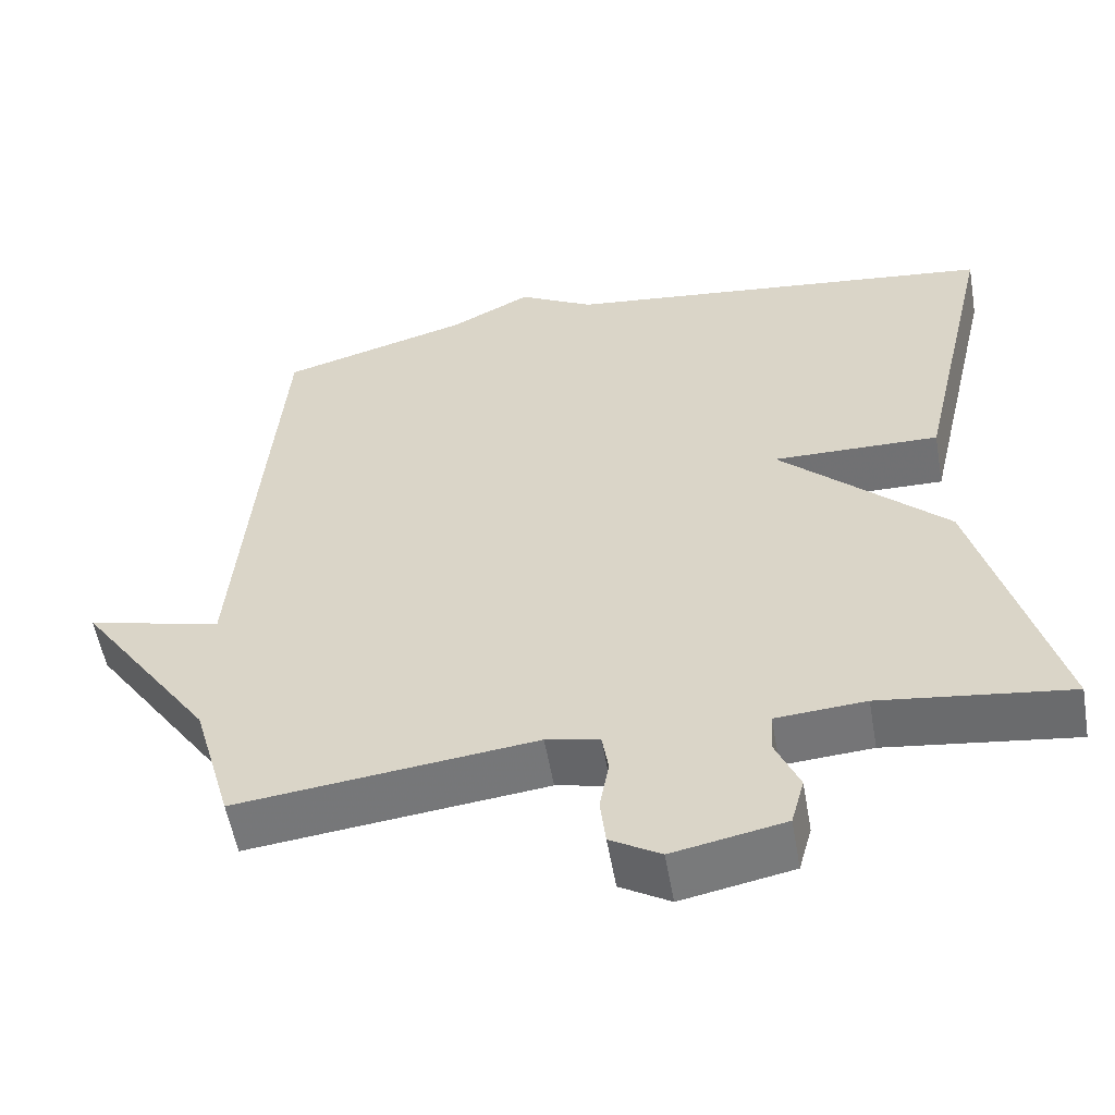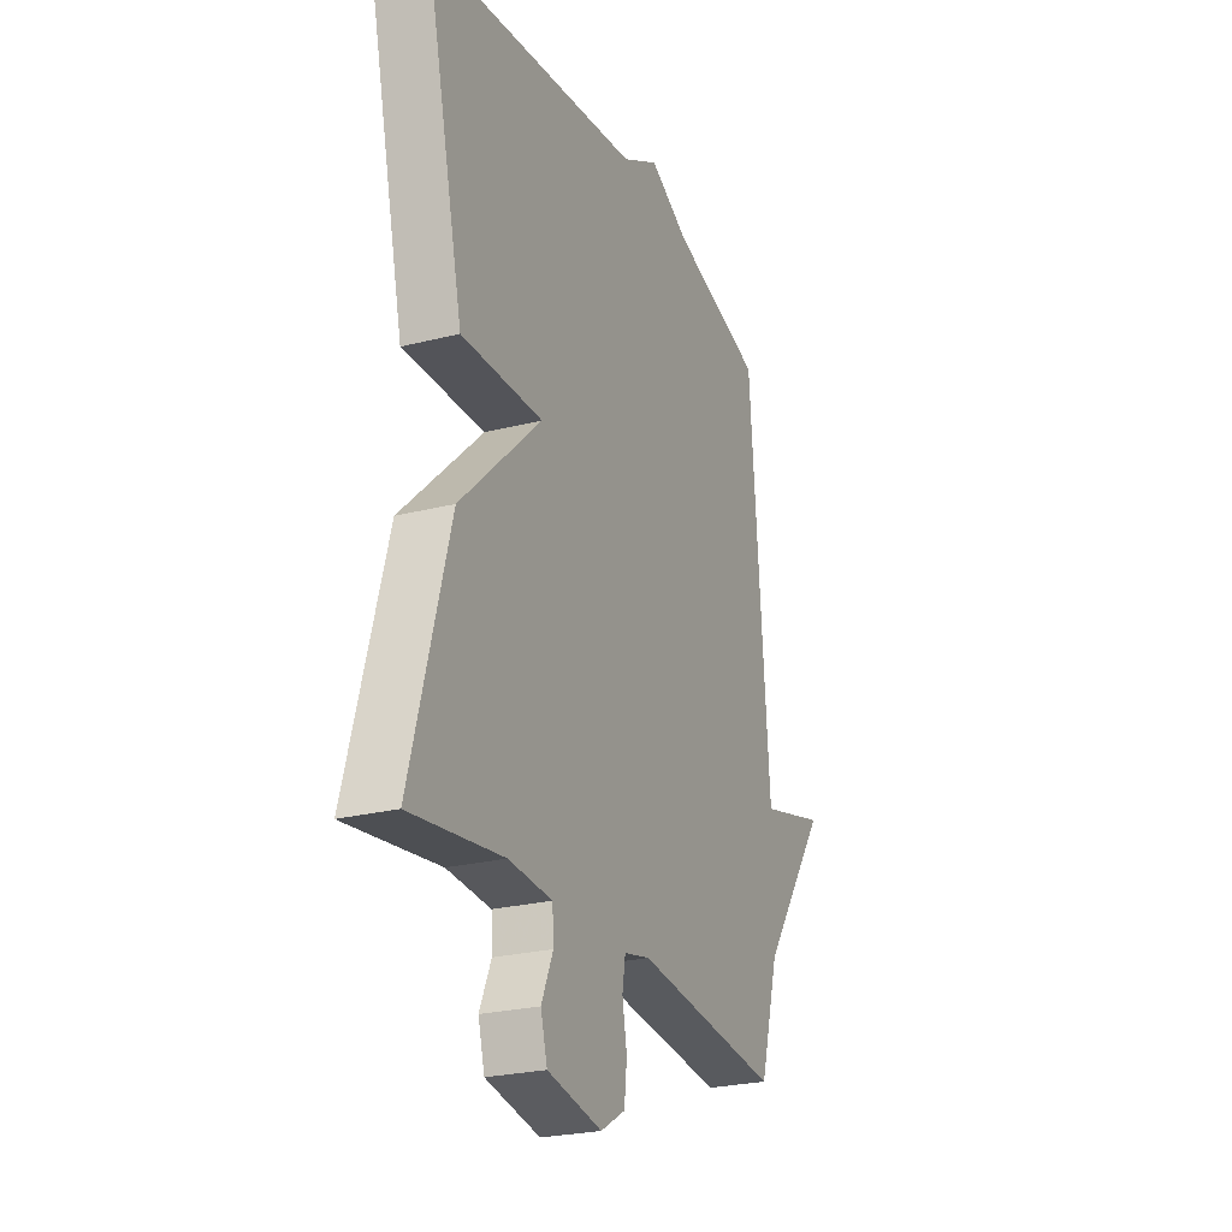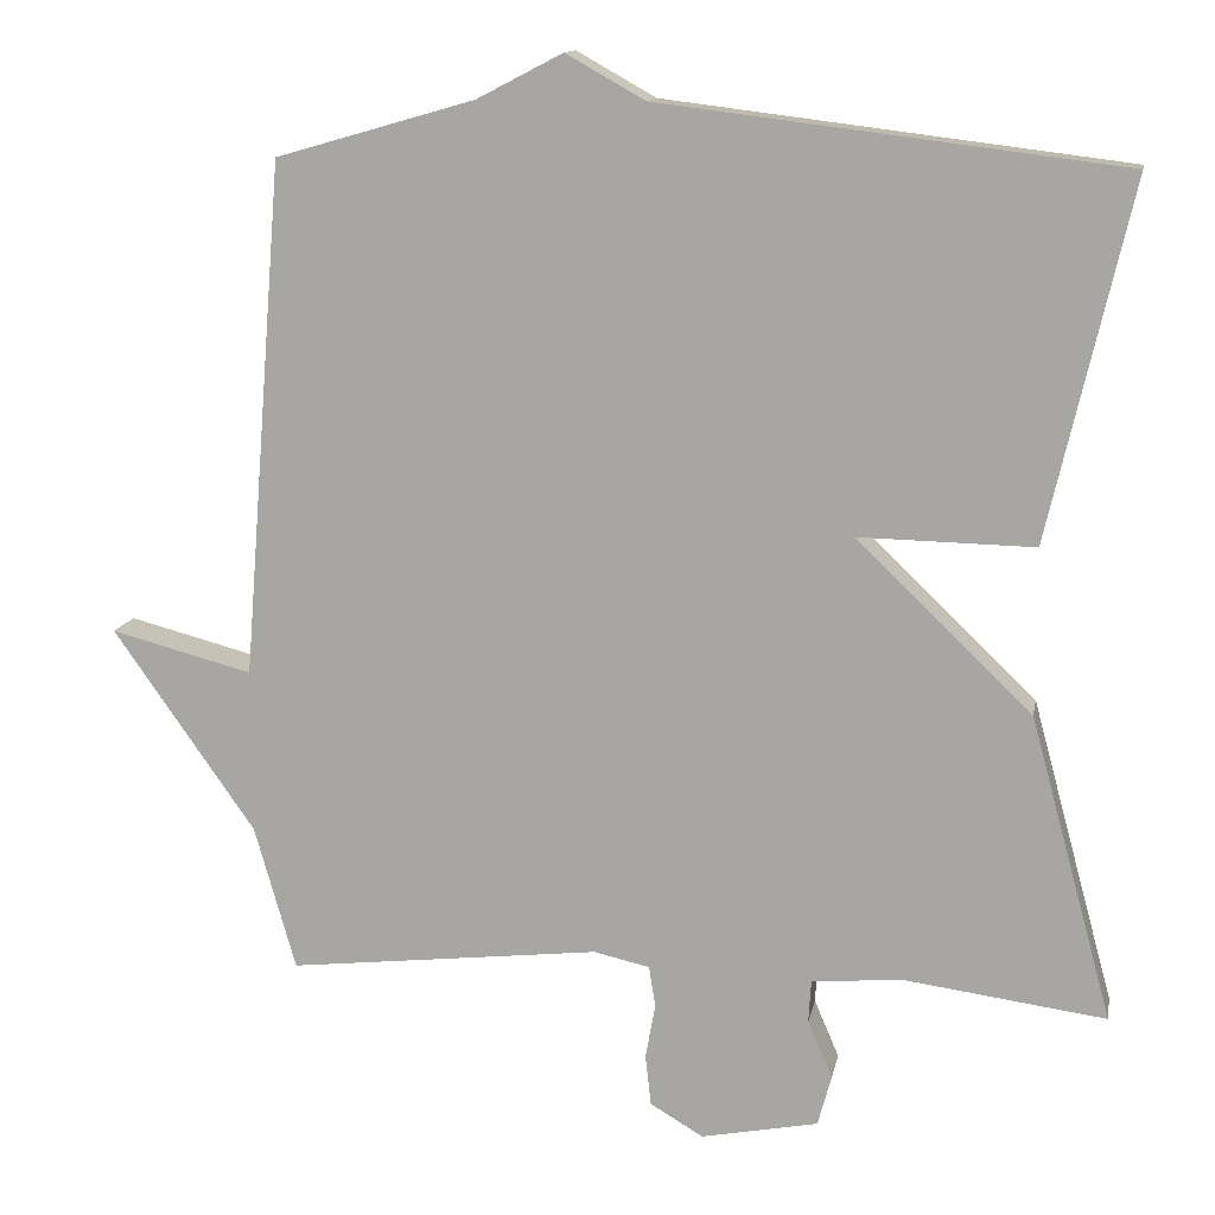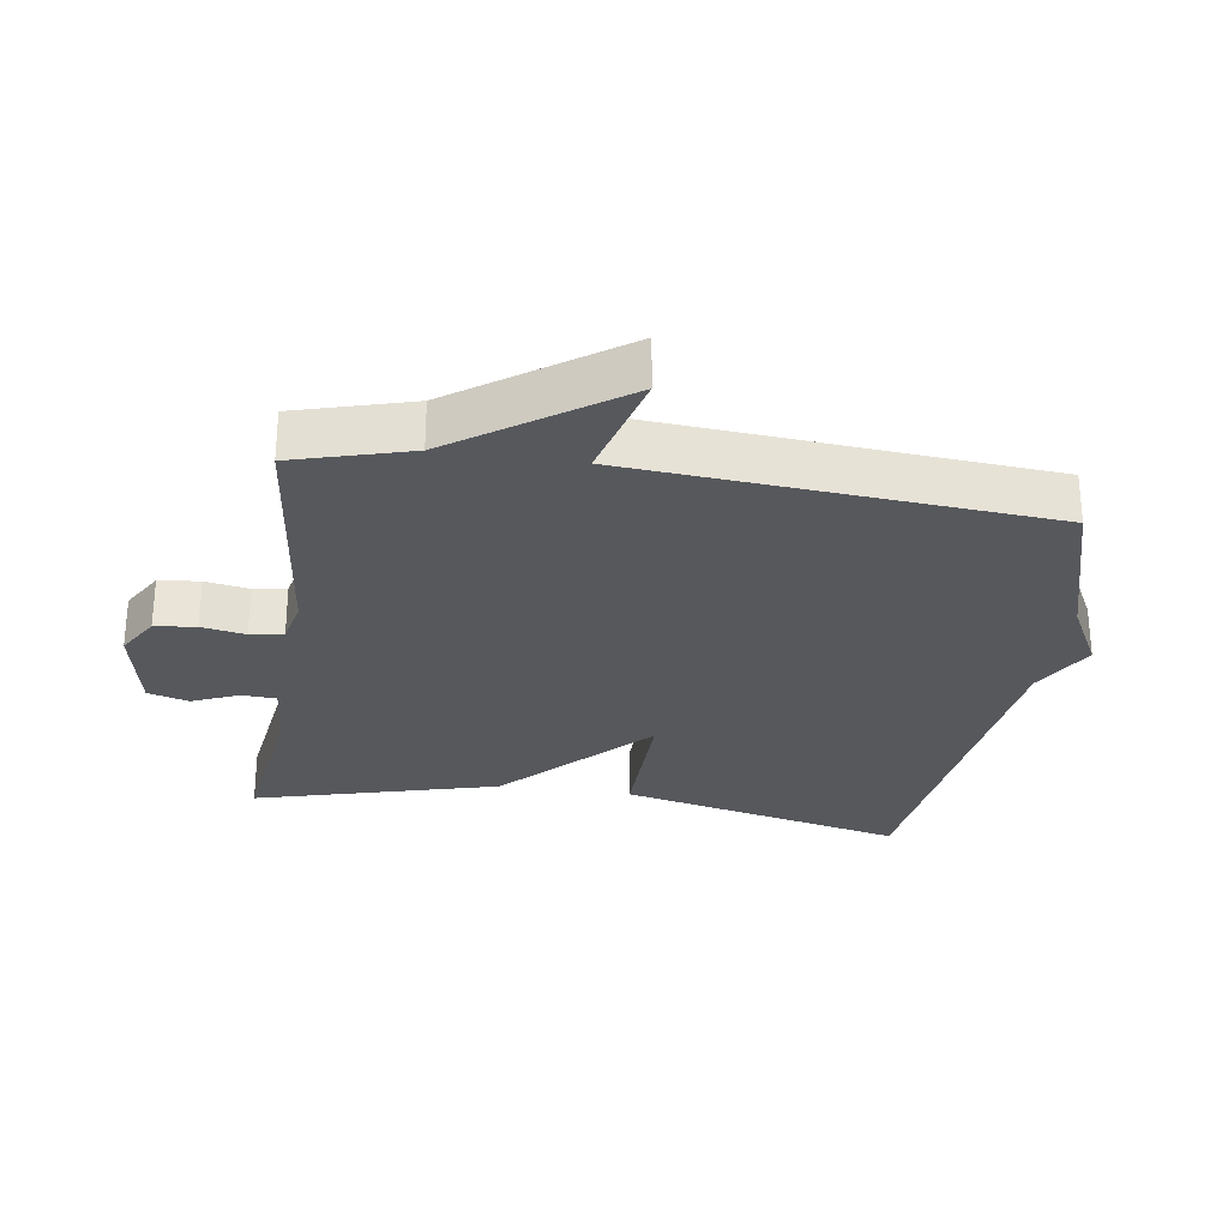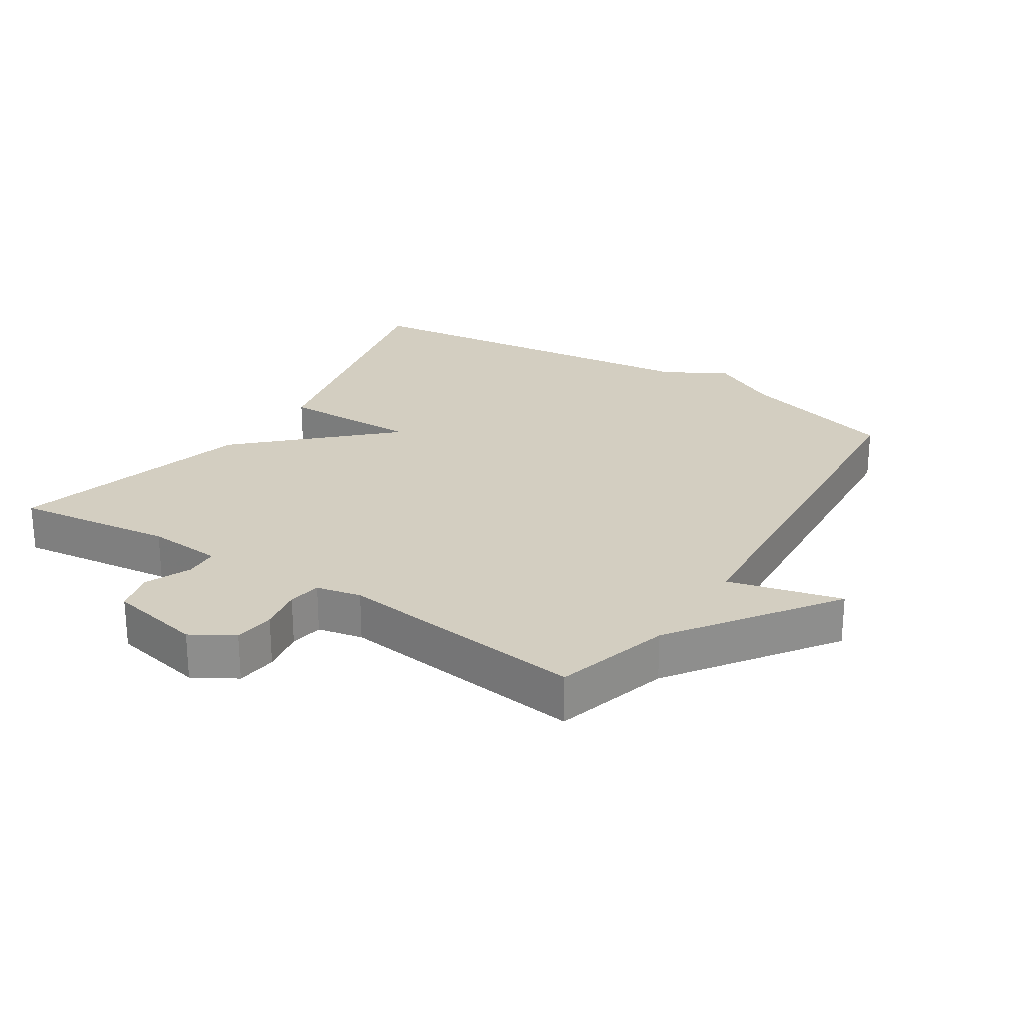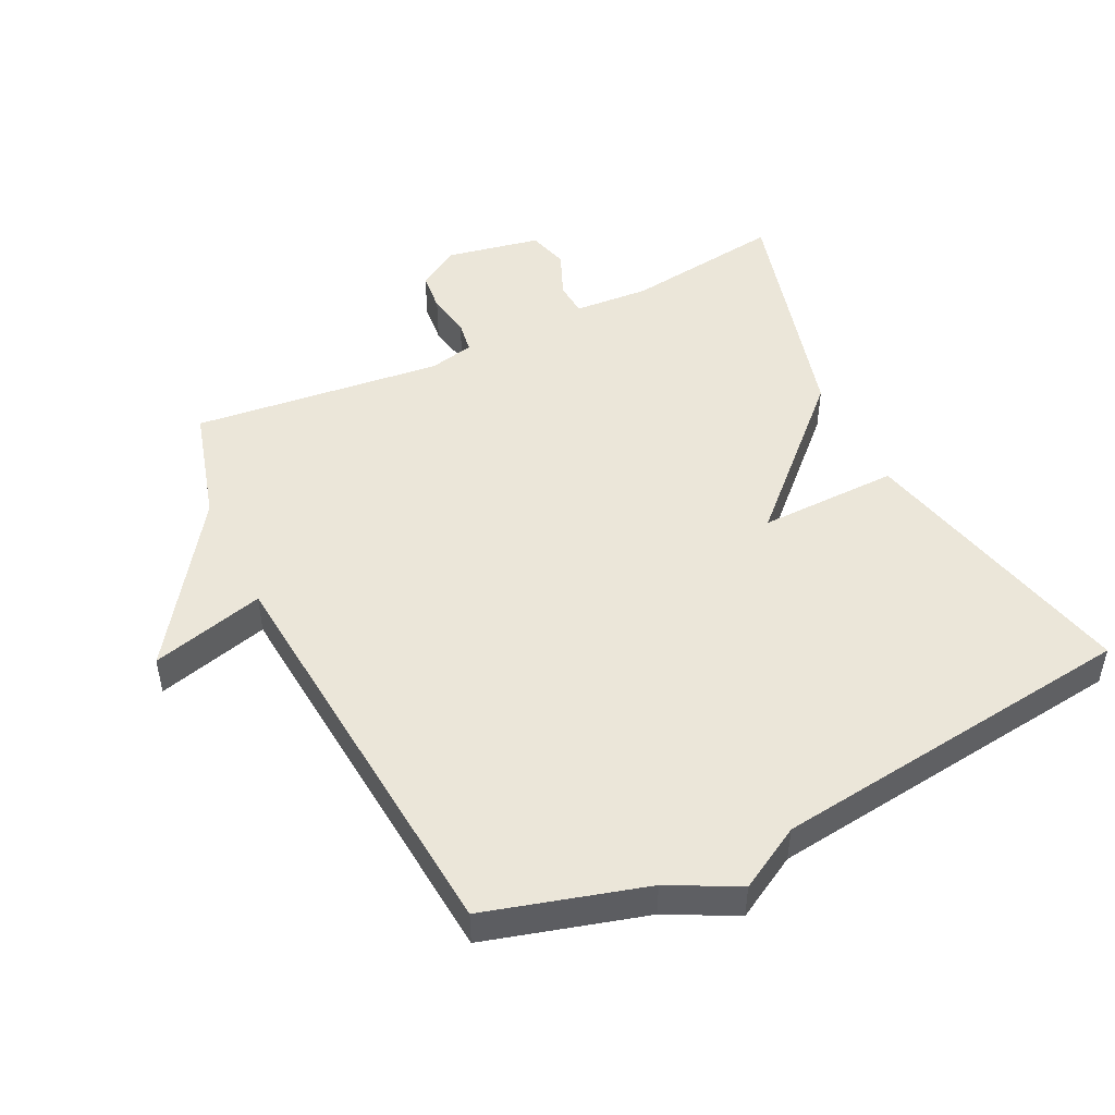
<metadata>
{"format":"obj","ext":"obj","renderer":"f3d","projection":"perspective","resolution":1024,"background":"white","views":[{"elev":-55.6,"azim":9.9,"up":"+Z"},{"elev":-24.9,"azim":112.5,"up":"+Z"},{"elev":13.0,"azim":10.6,"up":"+Z"},{"elev":-28.1,"azim":-98.5,"up":"+Y"},{"elev":25.2,"azim":-147.0,"up":"+Y"},{"elev":48.4,"azim":-26.2,"up":"+Y"}]}
</metadata>
<code>
v 0.5 0.07 0.5
v 0.4 0.07 0.068
v 0.188 0.07 0.072
v 0.4 0.07 -0.132
v 0.5 0.07 -0.5
v 0.26 0.07 -0.468
v 0.146 0.07 -0.476
v 0.143 0.07 -0.528
v 0.173 0.07 -0.598
v 0.156 0.07 -0.66
v 0.014 0.07 -0.688
v -0.05 0.07 -0.65
v -0.057 0.07 -0.588
v -0.045 0.07 -0.522
v -0.053 0.07 -0.472
v -0.121 0.07 -0.457
v -0.5 0.07 -0.5
v -0.55 0.07 -0.325
v -0.722 0.07 -0.08
v -0.55 0.07 -0.125
v -0.5 0.07 0.5
v -0.259 0.07 0.569
v -0.155 0.07 0.623
v -0.059 0.07 0.569
v 0.5 0 0.5
v 0.4 0 0.068
v 0.188 0 0.072
v 0.4 0 -0.132
v 0.5 0 -0.5
v 0.26 0 -0.468
v 0.146 0 -0.476
v 0.143 0 -0.528
v 0.173 0 -0.598
v 0.156 0 -0.66
v 0.014 0 -0.688
v -0.05 0 -0.65
v -0.057 0 -0.588
v -0.045 0 -0.522
v -0.053 0 -0.472
v -0.121 0 -0.457
v -0.5 0 -0.5
v -0.55 0 -0.325
v -0.722 0 -0.08
v -0.55 0 -0.125
v -0.5 0 0.5
v -0.259 0 0.569
v -0.155 0 0.623
v -0.059 0 0.569
f 22 23 24
f 22 24 1
f 21 22 1
f 20 21 1
f 18 19 20
f 16 17 18 20
f 15 16 20
f 12 13 14
f 11 12 14
f 10 11 14
f 9 10 14
f 8 9 14
f 7 8 14 15
f 6 7 15 20
f 5 6 20
f 4 5 20
f 3 4 20
f 1 2 3
f 1 3 20
f 48 47 46
f 25 48 46
f 25 46 45
f 25 45 44
f 44 43 42
f 44 42 41 40
f 44 40 39
f 38 37 36
f 38 36 35
f 38 35 34
f 38 34 33
f 38 33 32
f 39 38 32 31
f 44 39 31 30
f 44 30 29
f 44 29 28
f 44 28 27
f 27 26 25
f 44 27 25
f 1 25 26 2
f 2 26 27 3
f 3 27 28 4
f 4 28 29 5
f 5 29 30 6
f 6 30 31 7
f 7 31 32 8
f 8 32 33 9
f 9 33 34 10
f 10 34 35 11
f 11 35 36 12
f 12 36 37 13
f 13 37 38 14
f 14 38 39 15
f 15 39 40 16
f 16 40 41 17
f 17 41 42 18
f 18 42 43 19
f 19 43 44 20
f 20 44 45 21
f 21 45 46 22
f 22 46 47 23
f 23 47 48 24
f 24 48 25 1

</code>
